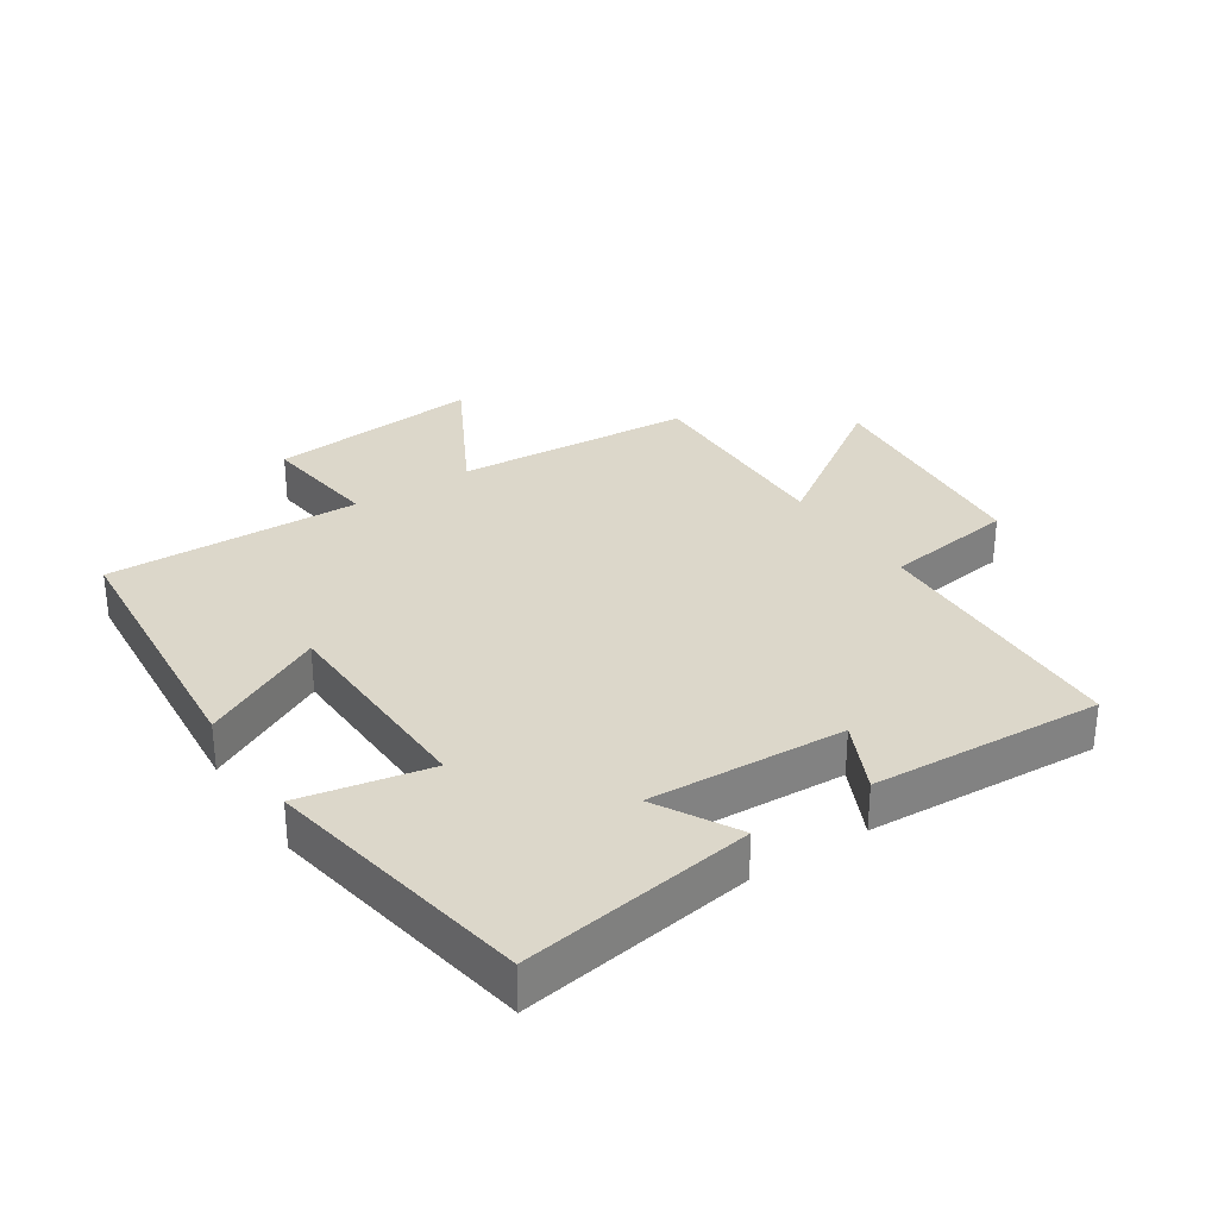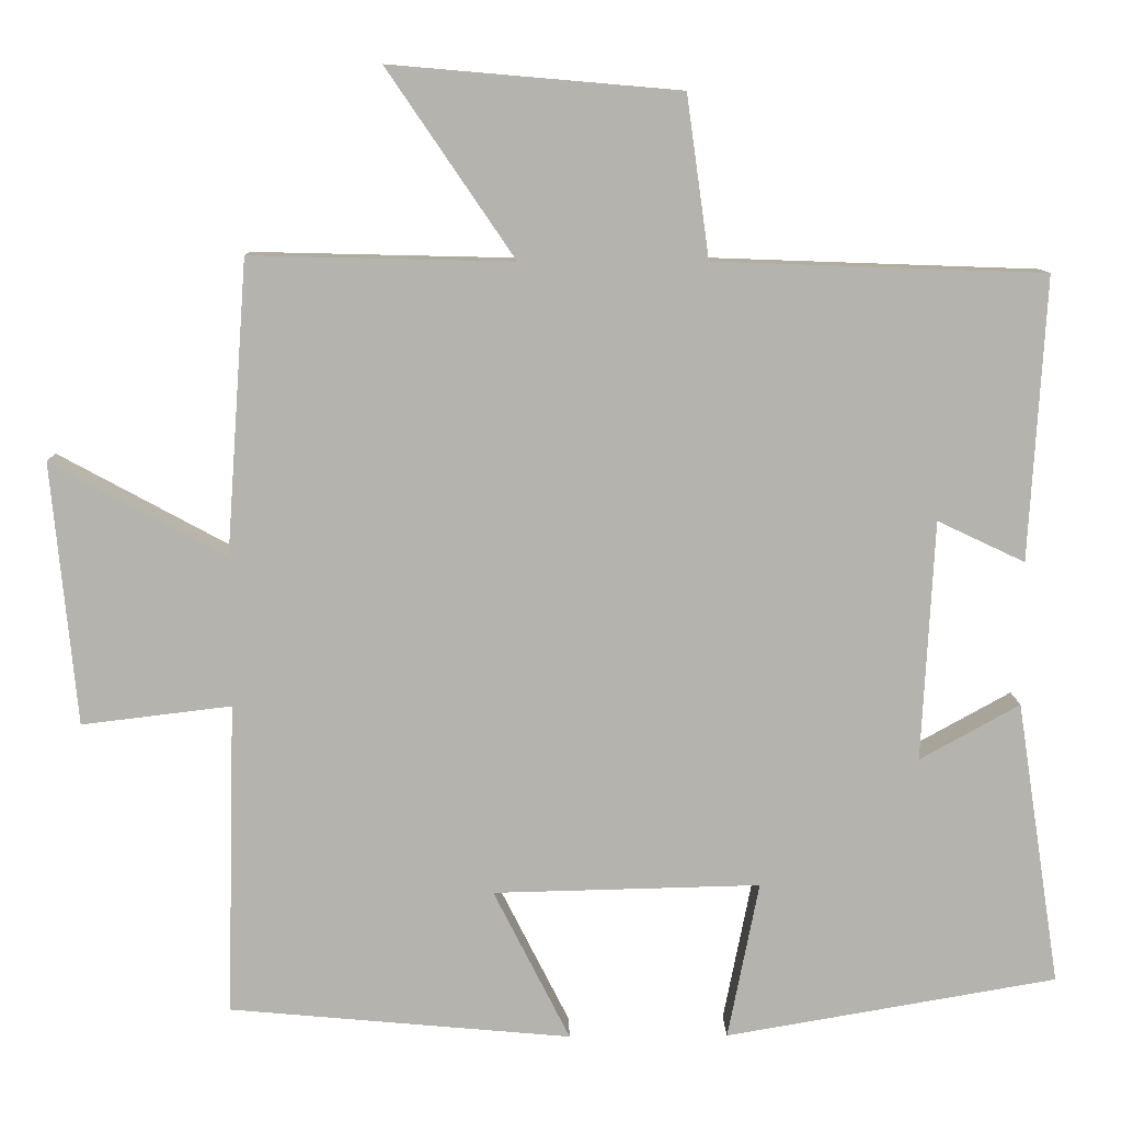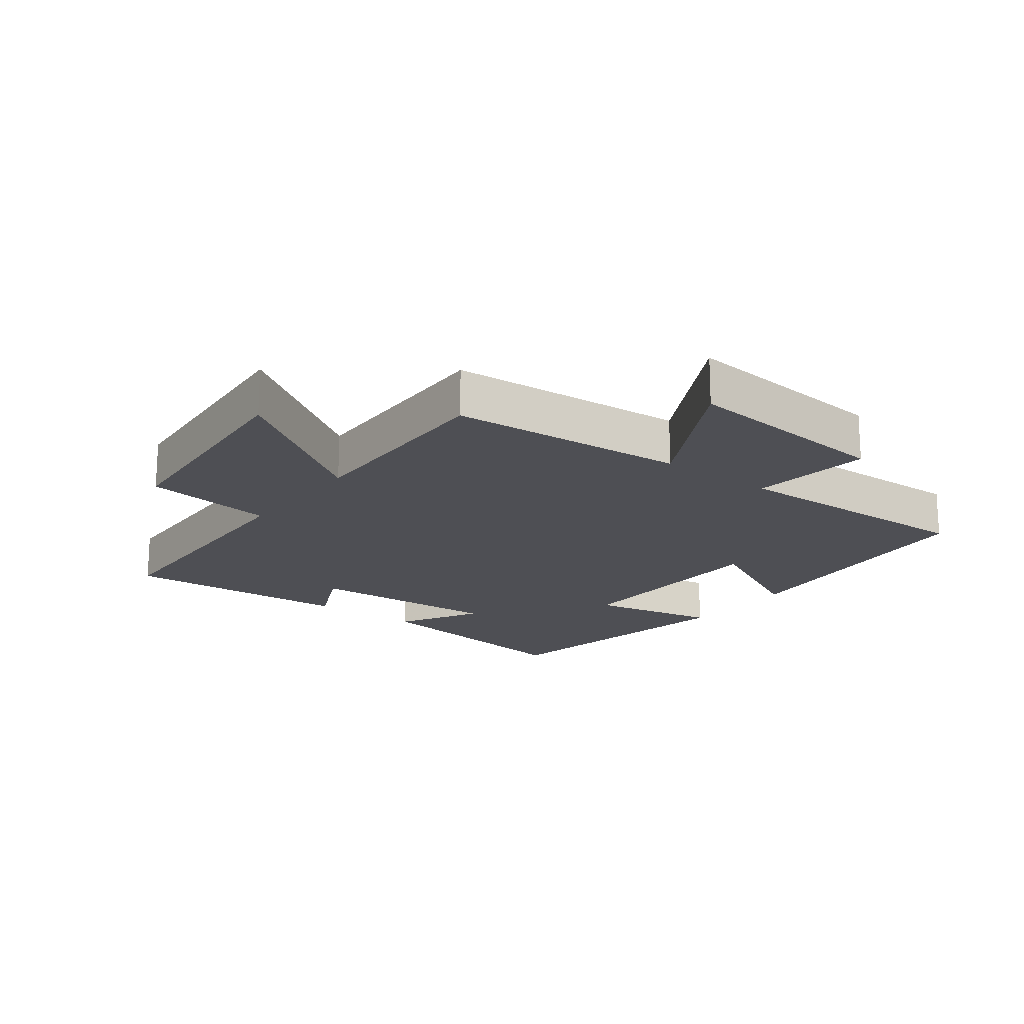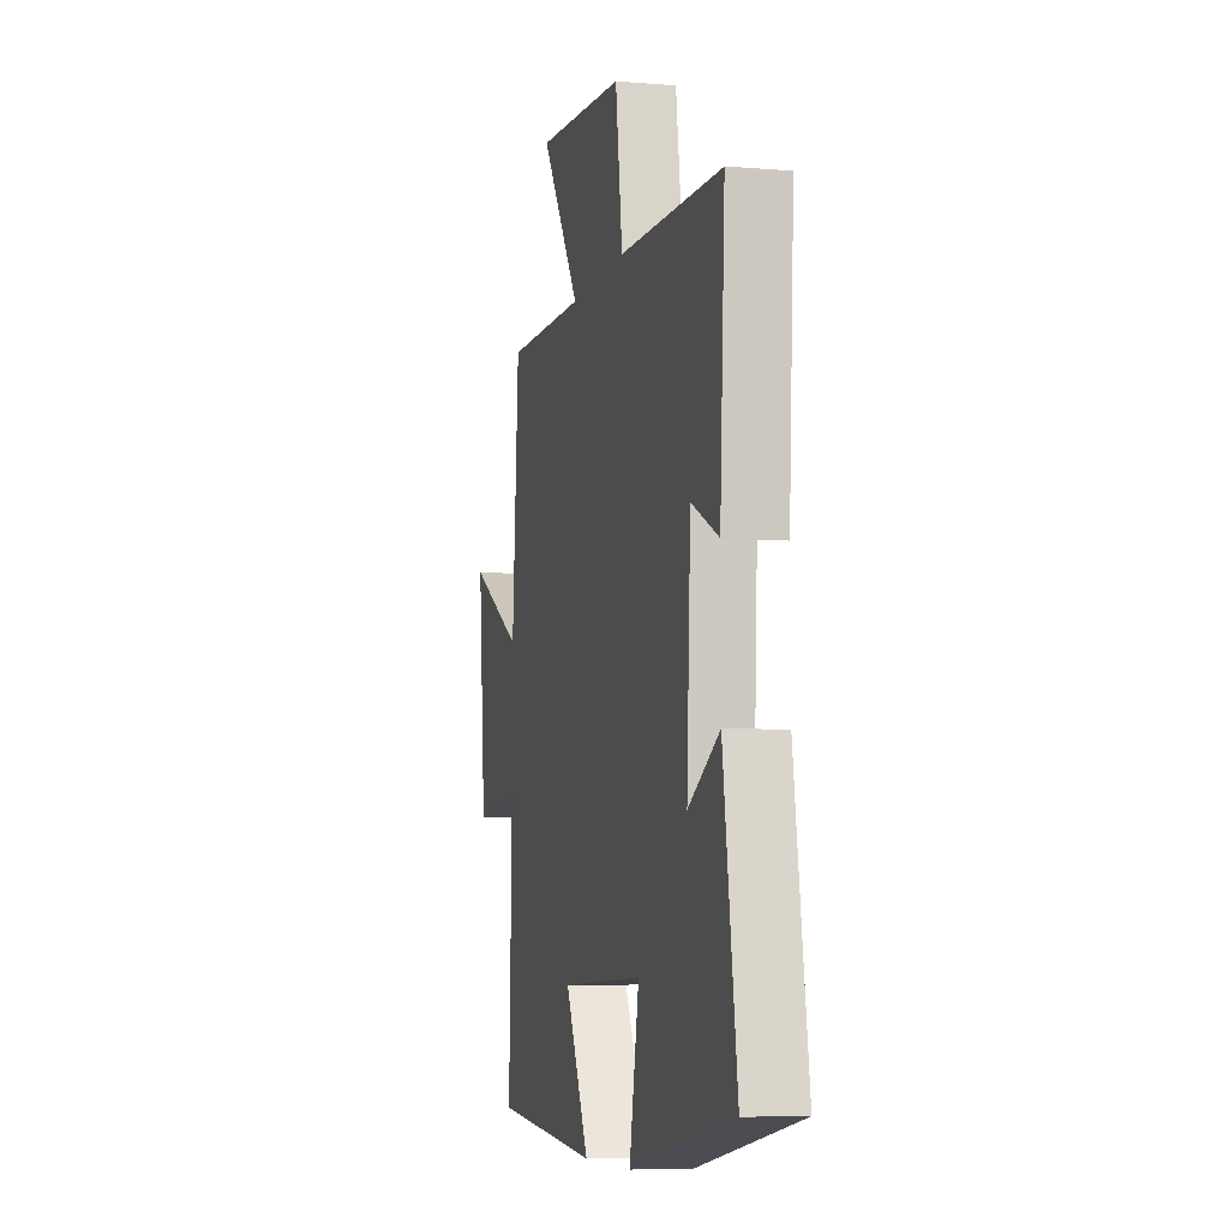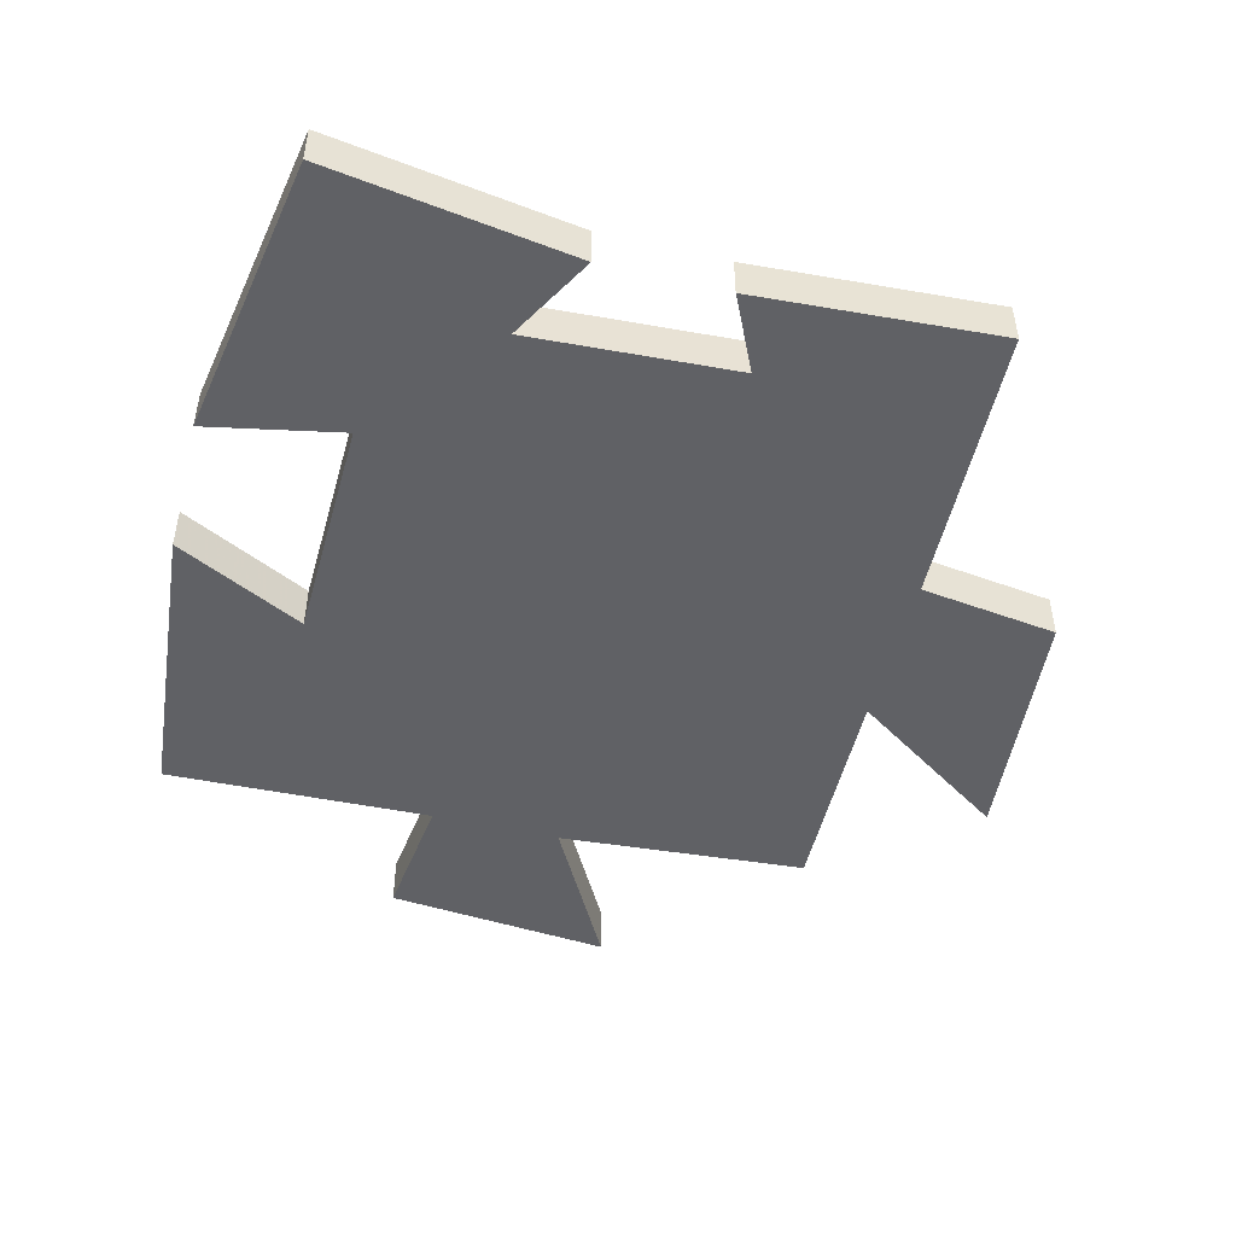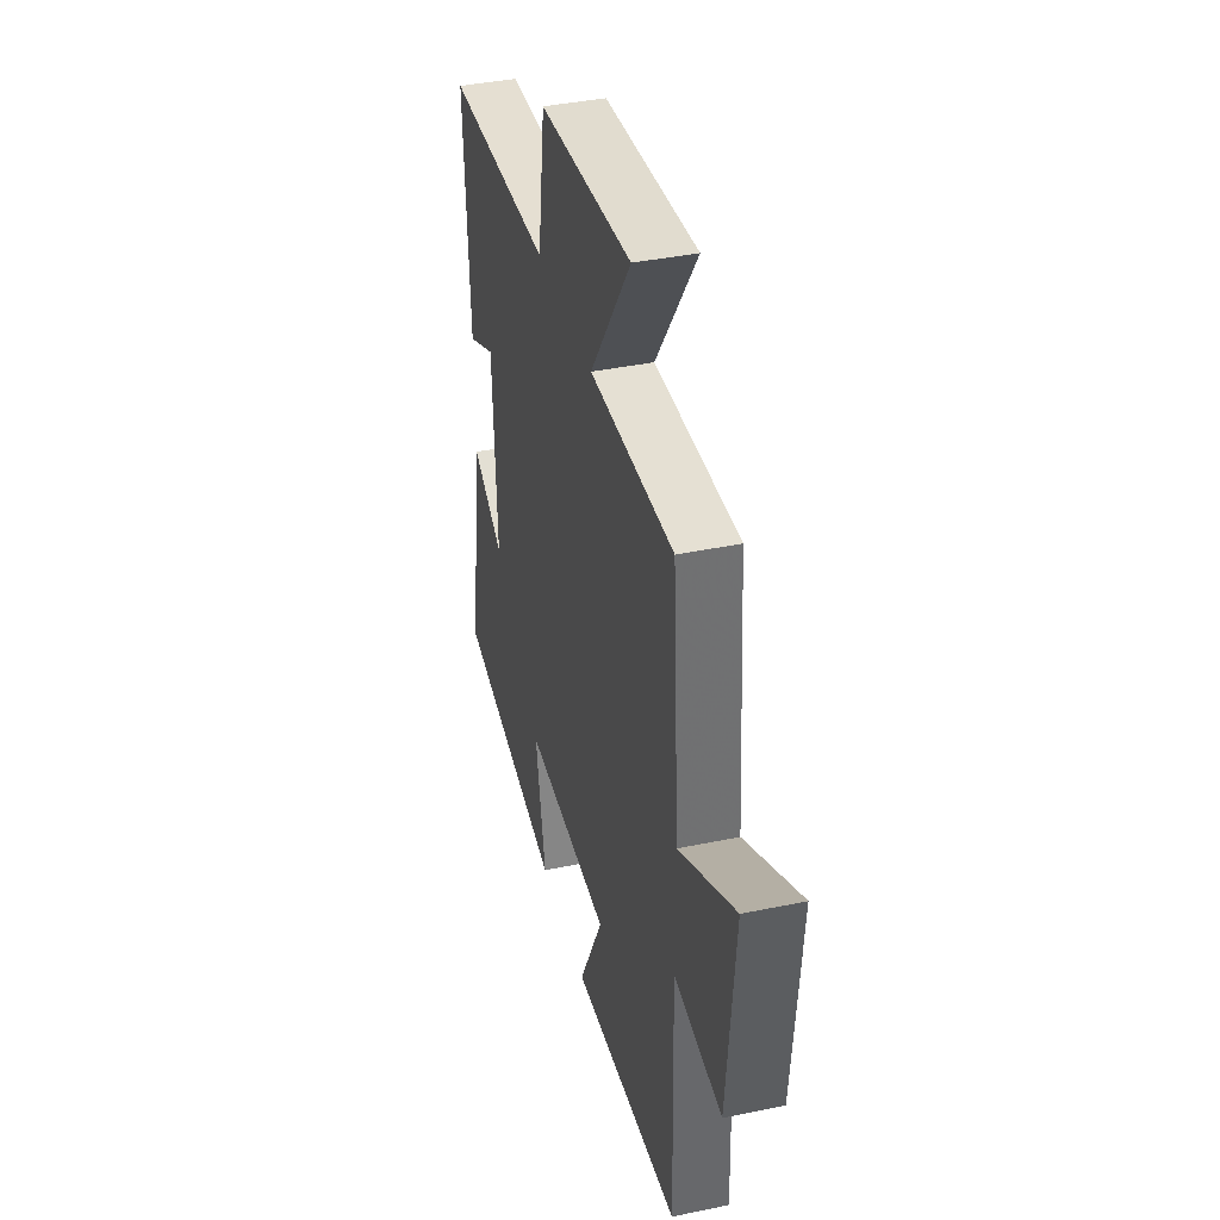
<metadata>
{"format":"obj","ext":"obj","renderer":"f3d","projection":"perspective","resolution":1024,"background":"white","views":[{"elev":30.7,"azim":-123.5,"up":"+Y"},{"elev":10.1,"azim":178.8,"up":"+Z"},{"elev":-18.3,"azim":52.8,"up":"+Y"},{"elev":-7.1,"azim":-103.5,"up":"+Z"},{"elev":-48.7,"azim":-104.2,"up":"+Y"},{"elev":39.5,"azim":75.5,"up":"+Z"}]}
</metadata>
<code>
v 0.473 0.07 0.508
v 0.5 0.07 0.133
v 0.723 0.07 0.254
v 0.691 0.07 -0.082
v 0.5 0.07 -0.059
v 0.511 0.07 -0.46
v 0.073 0.07 -0.5
v 0.171 0.07 -0.306
v -0.171 0.07 -0.298
v -0.131 0.07 -0.5
v -0.556 0.07 -0.427
v -0.5 0.07 -0.062
v -0.372 0.07 -0.133
v -0.388 0.07 0.175
v -0.5 0.07 0.122
v -0.521 0.07 0.485
v -0.098 0.07 0.5
v -0.069 0.07 0.707
v 0.301 0.07 0.739
v 0.138 0.07 0.5
v 0.473 0 0.508
v 0.5 0 0.133
v 0.723 0 0.254
v 0.691 0 -0.082
v 0.5 0 -0.059
v 0.511 0 -0.46
v 0.073 0 -0.5
v 0.171 0 -0.306
v -0.171 0 -0.298
v -0.131 0 -0.5
v -0.556 0 -0.427
v -0.5 0 -0.062
v -0.372 0 -0.133
v -0.388 0 0.175
v -0.5 0 0.122
v -0.521 0 0.485
v -0.098 0 0.5
v -0.069 0 0.707
v 0.301 0 0.739
v 0.138 0 0.5
f 17 18 19 20
f 16 17 20
f 15 16 20
f 14 15 20
f 20 1 2
f 14 20 2
f 13 14 2
f 11 12 13
f 10 11 13
f 9 10 13
f 8 9 13 2
f 5 6 7 8
f 5 8 2 3
f 3 4 5
f 40 39 38 37
f 40 37 36
f 40 36 35
f 40 35 34
f 22 21 40
f 22 40 34
f 22 34 33
f 33 32 31
f 33 31 30
f 33 30 29
f 22 33 29 28
f 28 27 26 25
f 23 22 28 25
f 25 24 23
f 1 21 22 2
f 2 22 23 3
f 3 23 24 4
f 4 24 25 5
f 5 25 26 6
f 6 26 27 7
f 7 27 28 8
f 8 28 29 9
f 9 29 30 10
f 10 30 31 11
f 11 31 32 12
f 12 32 33 13
f 13 33 34 14
f 14 34 35 15
f 15 35 36 16
f 16 36 37 17
f 17 37 38 18
f 18 38 39 19
f 19 39 40 20
f 20 40 21 1

</code>
